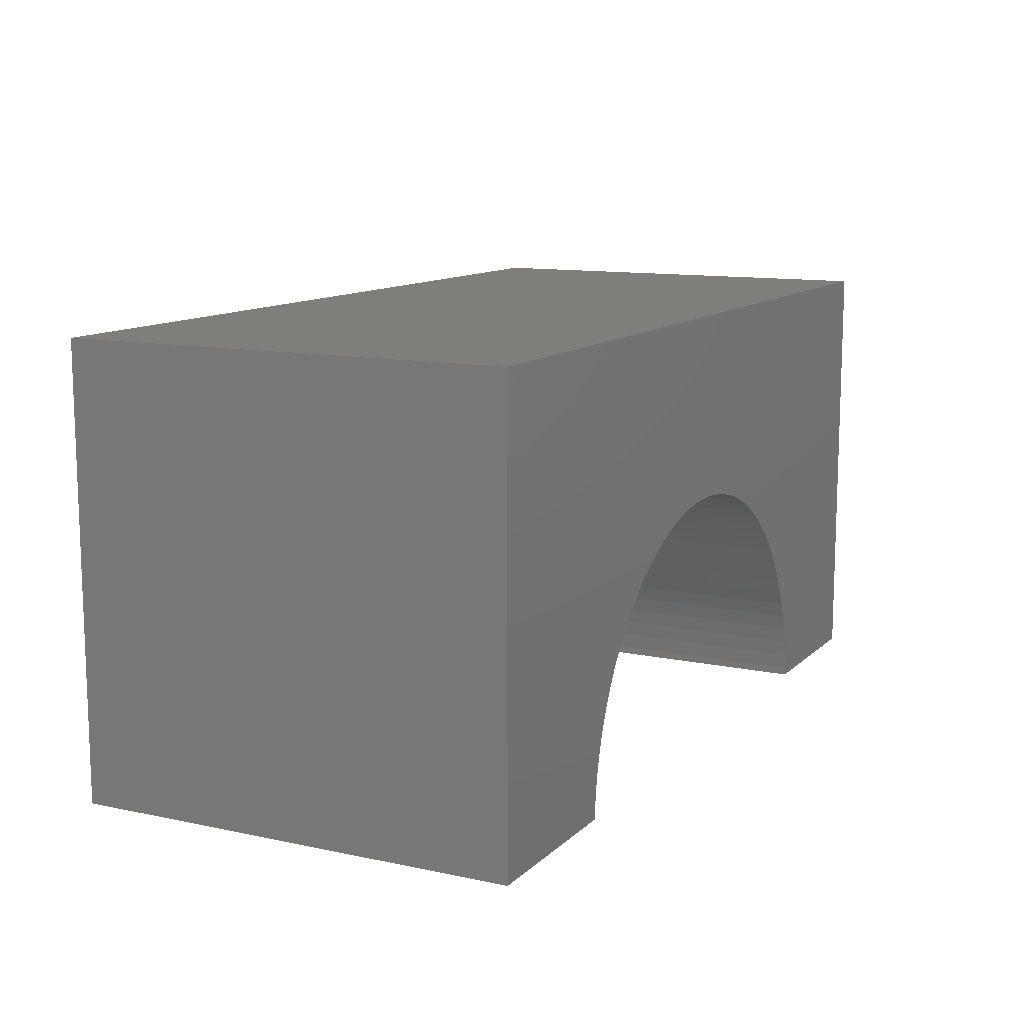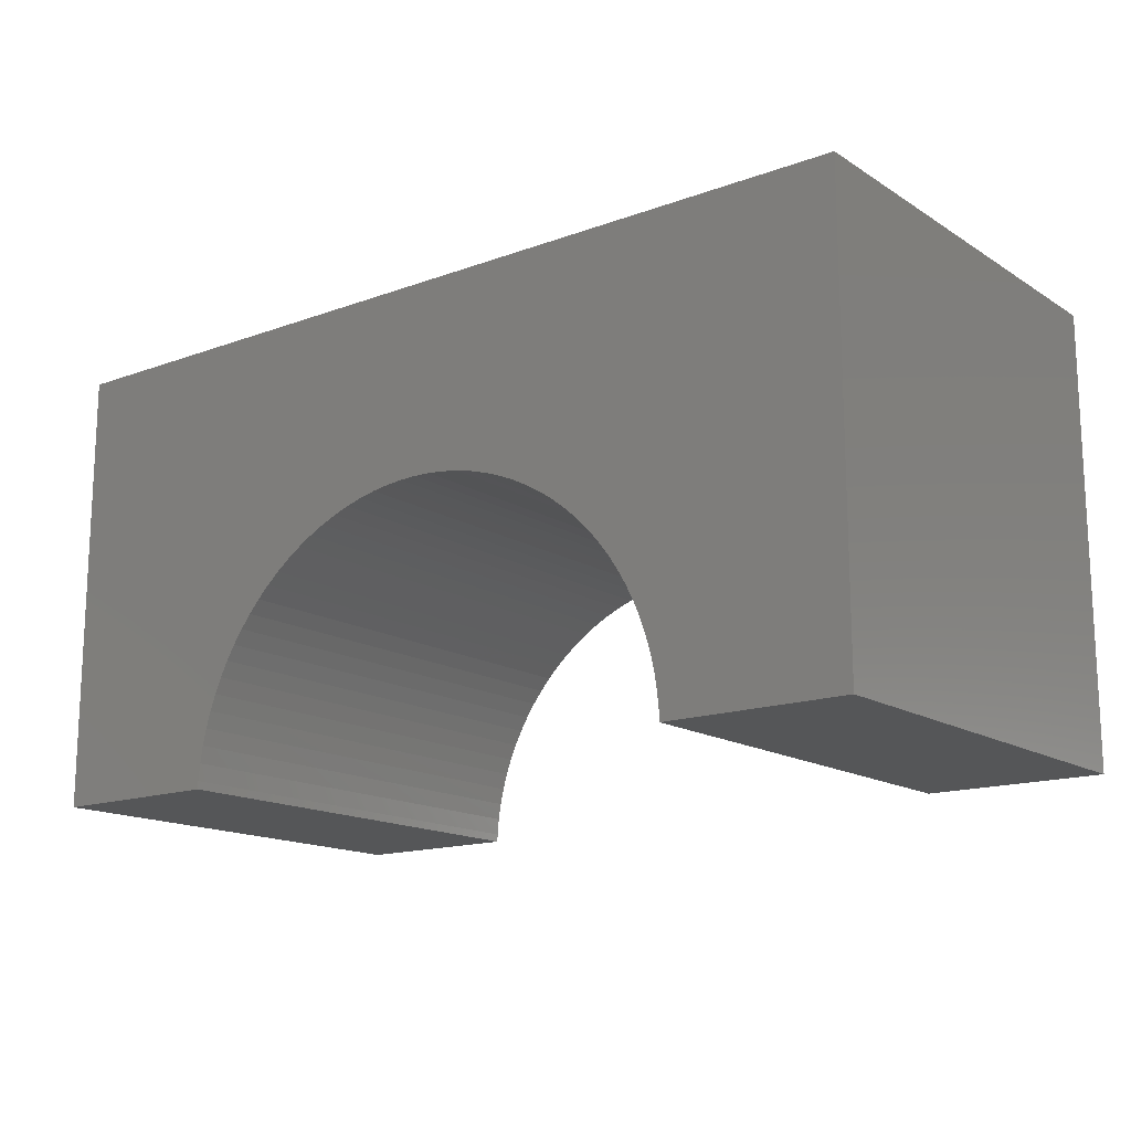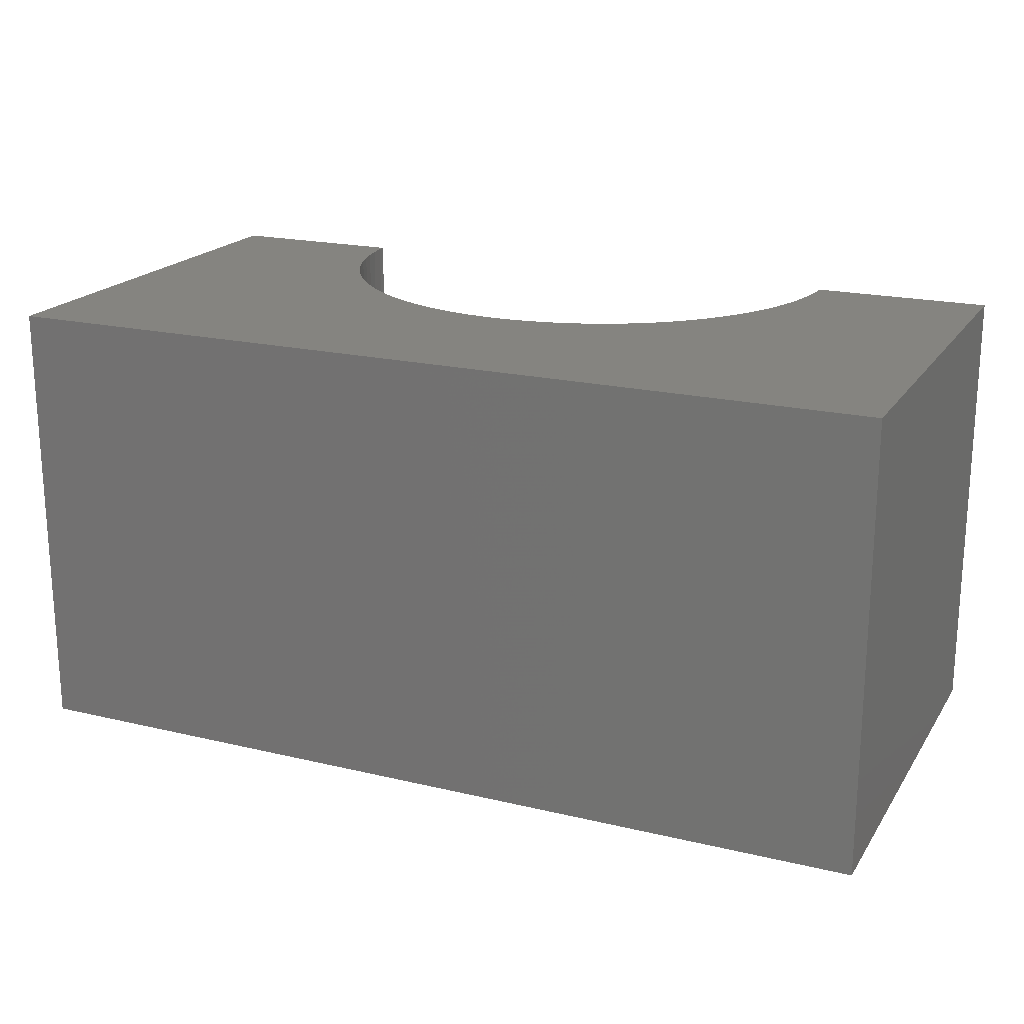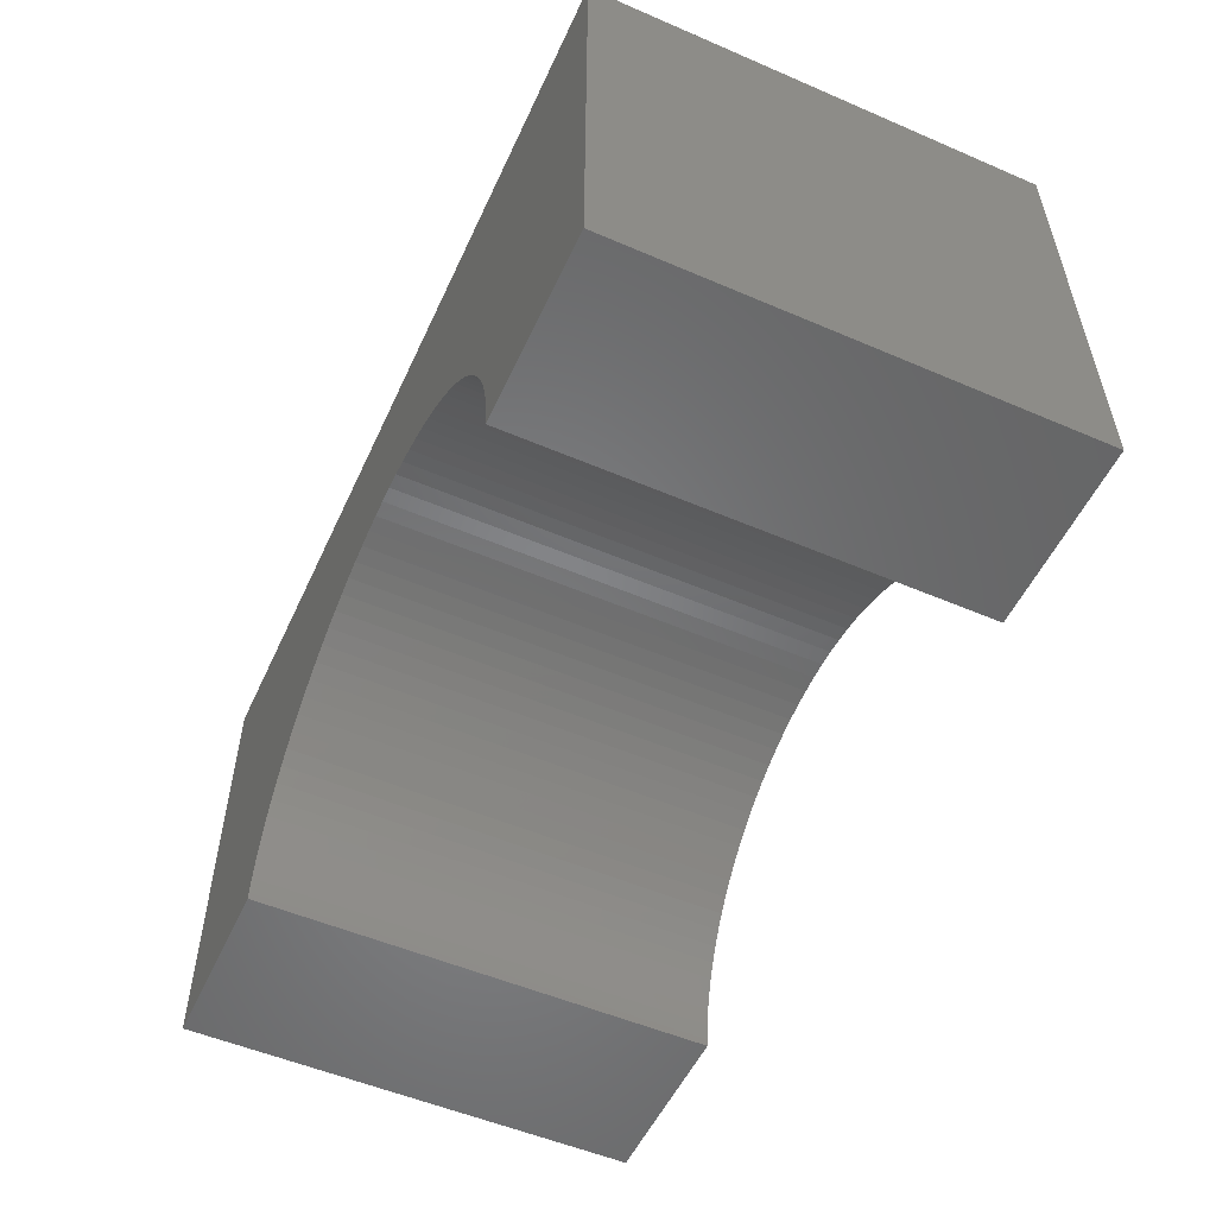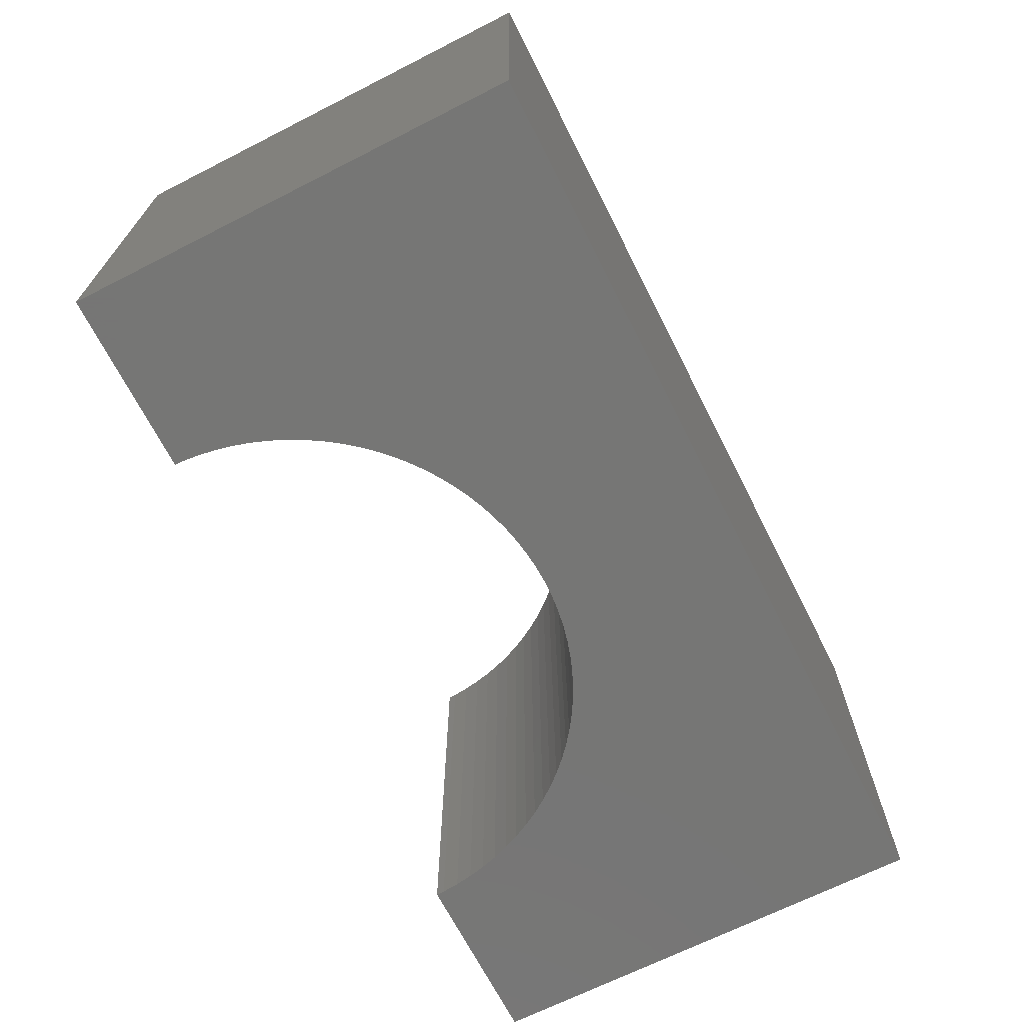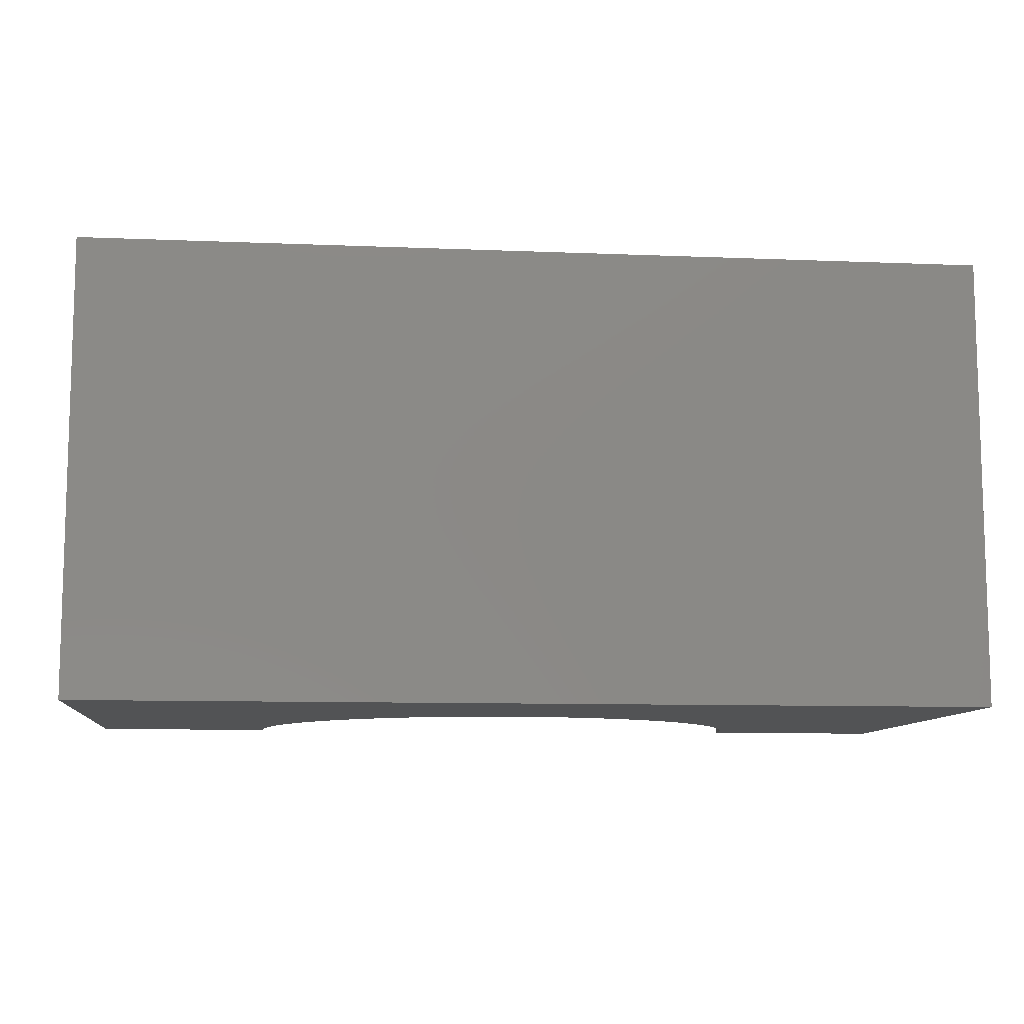
<metadata>
{"format":"stl","ext":"stl","renderer":"f3d","projection":"perspective","resolution":1024,"background":"white","views":[{"elev":11.7,"azim":-63.0,"up":"+Z"},{"elev":-15.3,"azim":-142.3,"up":"+Z"},{"elev":19.7,"azim":23.9,"up":"+Y"},{"elev":-53.5,"azim":-114.6,"up":"+Z"},{"elev":-68.2,"azim":-63.1,"up":"+Y"},{"elev":-9.8,"azim":-6.0,"up":"+Y"}]}
</metadata>
<code>
# stl→obj: 110 verts, 216 faces
v -5 -2.5 -2.5
v -5 2.5 2.5
v -5 2.5 -2.5
v -5 -2.5 2.5
v 5 -2.5 2.5
v 5 2.5 2.5
v 5 2.5 -2.5
v 5 -2.5 -2.5
v 0 2.5 0.4
v 0.1884 2.5 0.3941
v 0.376 2.5 0.3763
v 0.5621 2.5 0.3469
v 0.7461 2.5 0.3057
v 0.9271 2.5 0.2532
v 1.104 2.5 0.1893
v 1.277 2.5 0.1145
v 1.445 2.5 0.02892
v 1.607 2.5 -0.06702
v 1.763 2.5 -0.1729
v 1.912 2.5 -0.2885
v 2.054 2.5 -0.4131
v 2.187 2.5 -0.5464
v 2.312 2.5 -0.6877
v 2.427 2.5 -0.8366
v 2.533 2.5 -0.9925
v 2.629 2.5 -1.155
v 2.714 2.5 -1.323
v 2.789 2.5 -1.496
v 2.853 2.5 -1.673
v 2.906 2.5 -1.854
v 2.947 2.5 -2.038
v 2.976 2.5 -2.224
v 2.994 2.5 -2.412
v 2.997 2.5 -2.5
v -0.1884 2.5 0.3941
v -0.376 2.5 0.3763
v -0.5621 2.5 0.3469
v -0.7461 2.5 0.3057
v -0.9271 2.5 0.2532
v -1.104 2.5 0.1893
v -1.277 2.5 0.1145
v -1.445 2.5 0.02892
v -1.607 2.5 -0.06702
v -1.763 2.5 -0.1729
v -1.912 2.5 -0.2885
v -2.054 2.5 -0.4131
v -2.187 2.5 -0.5464
v -2.312 2.5 -0.6877
v -2.427 2.5 -0.8366
v -2.533 2.5 -0.9925
v -2.629 2.5 -1.155
v -2.714 2.5 -1.323
v -2.789 2.5 -1.496
v -2.853 2.5 -1.673
v -2.906 2.5 -1.854
v -2.947 2.5 -2.038
v -2.976 2.5 -2.224
v -2.994 2.5 -2.412
v -2.997 2.5 -2.5
v -2.997 -2.5 -2.5
v 2.997 -2.5 -2.5
v 0 -2.5 0.4
v -0.1884 -2.5 0.3941
v -0.376 -2.5 0.3763
v -0.5621 -2.5 0.3469
v -0.7461 -2.5 0.3057
v -0.9271 -2.5 0.2532
v -1.104 -2.5 0.1893
v -1.277 -2.5 0.1145
v -1.445 -2.5 0.02892
v -1.607 -2.5 -0.06702
v -1.763 -2.5 -0.1729
v -1.912 -2.5 -0.2885
v -2.054 -2.5 -0.4131
v -2.187 -2.5 -0.5464
v -2.312 -2.5 -0.6877
v -2.427 -2.5 -0.8366
v -2.533 -2.5 -0.9925
v -2.629 -2.5 -1.155
v -2.714 -2.5 -1.323
v -2.789 -2.5 -1.496
v -2.853 -2.5 -1.673
v -2.906 -2.5 -1.854
v -2.947 -2.5 -2.038
v -2.976 -2.5 -2.224
v -2.994 -2.5 -2.412
v 0.1884 -2.5 0.3941
v 0.376 -2.5 0.3763
v 0.5621 -2.5 0.3469
v 0.7461 -2.5 0.3057
v 0.9271 -2.5 0.2532
v 1.104 -2.5 0.1893
v 1.277 -2.5 0.1145
v 1.445 -2.5 0.02892
v 1.607 -2.5 -0.06702
v 1.763 -2.5 -0.1729
v 1.912 -2.5 -0.2885
v 2.054 -2.5 -0.4131
v 2.187 -2.5 -0.5464
v 2.312 -2.5 -0.6877
v 2.427 -2.5 -0.8366
v 2.533 -2.5 -0.9925
v 2.629 -2.5 -1.155
v 2.714 -2.5 -1.323
v 2.789 -2.5 -1.496
v 2.853 -2.5 -1.673
v 2.906 -2.5 -1.854
v 2.947 -2.5 -2.038
v 2.976 -2.5 -2.224
v 2.994 -2.5 -2.412
f 1 2 3
f 2 1 4
f 2 5 6
f 5 2 4
f 5 7 6
f 7 5 8
f 6 9 2
f 6 10 9
f 6 11 10
f 6 12 11
f 6 13 12
f 6 14 13
f 6 15 14
f 6 16 15
f 6 17 16
f 6 18 17
f 6 19 18
f 6 20 19
f 6 21 20
f 6 22 21
f 6 23 22
f 6 24 23
f 6 25 24
f 6 26 25
f 7 26 6
f 26 7 27
f 27 7 28
f 28 7 29
f 29 7 30
f 30 7 31
f 31 7 32
f 32 7 33
f 33 7 34
f 35 2 9
f 36 2 35
f 37 2 36
f 38 2 37
f 39 2 38
f 40 2 39
f 41 2 40
f 42 2 41
f 43 2 42
f 44 2 43
f 45 2 44
f 46 2 45
f 47 2 46
f 48 2 47
f 49 2 48
f 50 2 49
f 51 2 50
f 3 51 52
f 3 52 53
f 3 53 54
f 3 54 55
f 3 55 56
f 3 56 57
f 3 57 58
f 3 58 59
f 51 3 2
f 1 59 60
f 59 1 3
f 61 7 8
f 7 61 34
f 4 62 5
f 4 63 62
f 4 64 63
f 4 65 64
f 4 66 65
f 4 67 66
f 4 68 67
f 4 69 68
f 4 70 69
f 4 71 70
f 4 72 71
f 4 73 72
f 4 74 73
f 4 75 74
f 4 76 75
f 4 77 76
f 4 78 77
f 4 79 78
f 1 79 4
f 79 1 80
f 80 1 81
f 81 1 82
f 82 1 83
f 83 1 84
f 84 1 85
f 85 1 86
f 86 1 60
f 87 5 62
f 88 5 87
f 89 5 88
f 90 5 89
f 91 5 90
f 92 5 91
f 93 5 92
f 94 5 93
f 95 5 94
f 96 5 95
f 97 5 96
f 98 5 97
f 99 5 98
f 100 5 99
f 101 5 100
f 102 5 101
f 103 5 102
f 8 103 104
f 8 104 105
f 8 105 106
f 8 106 107
f 8 107 108
f 8 108 109
f 8 109 110
f 8 110 61
f 103 8 5
f 61 33 34
f 33 61 110
f 108 30 31
f 30 108 107
f 86 59 58
f 59 86 60
f 110 32 33
f 32 110 109
f 64 35 63
f 35 64 36
f 109 31 32
f 31 109 108
f 63 9 62
f 9 63 35
f 96 20 97
f 20 96 19
f 82 55 54
f 55 82 83
f 67 38 66
f 38 67 39
f 83 56 55
f 56 83 84
f 84 57 56
f 57 84 85
f 85 58 57
f 58 85 86
f 65 36 64
f 36 65 37
f 104 26 27
f 26 104 103
f 106 28 29
f 28 106 105
f 72 43 71
f 43 72 44
f 78 51 50
f 51 78 79
f 77 50 49
f 50 77 78
f 80 53 52
f 53 80 81
f 87 11 88
f 11 87 10
f 90 14 91
f 14 90 13
f 88 12 89
f 12 88 11
f 93 17 94
f 17 93 16
f 94 18 95
f 18 94 17
f 107 29 30
f 29 107 106
f 105 27 28
f 27 105 104
f 66 37 65
f 37 66 38
f 69 40 68
f 40 69 41
f 71 42 70
f 42 71 43
f 68 39 67
f 39 68 40
f 73 44 72
f 44 73 45
f 75 46 74
f 46 75 47
f 74 45 73
f 45 74 46
f 79 52 51
f 52 79 80
f 81 54 53
f 54 81 82
f 62 10 87
f 10 62 9
f 89 13 90
f 13 89 12
f 95 19 96
f 19 95 18
f 92 16 93
f 16 92 15
f 91 15 92
f 15 91 14
f 102 24 25
f 24 102 101
f 100 22 23
f 22 100 99
f 98 22 99
f 22 98 21
f 97 21 98
f 21 97 20
f 70 41 69
f 41 70 42
f 75 48 47
f 48 75 76
f 76 49 48
f 49 76 77
f 103 25 26
f 25 103 102
f 101 23 24
f 23 101 100

</code>
